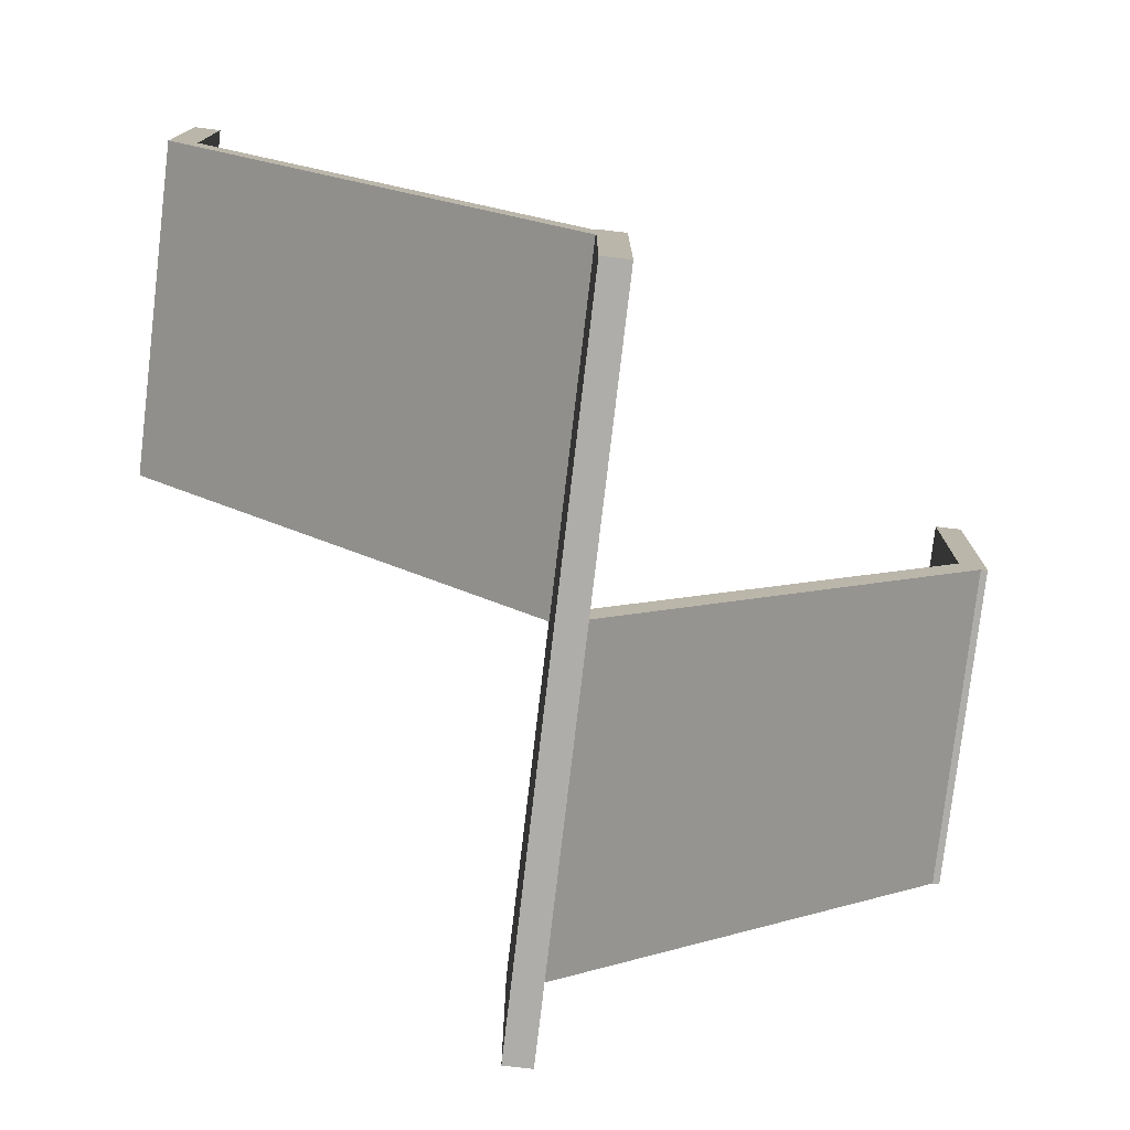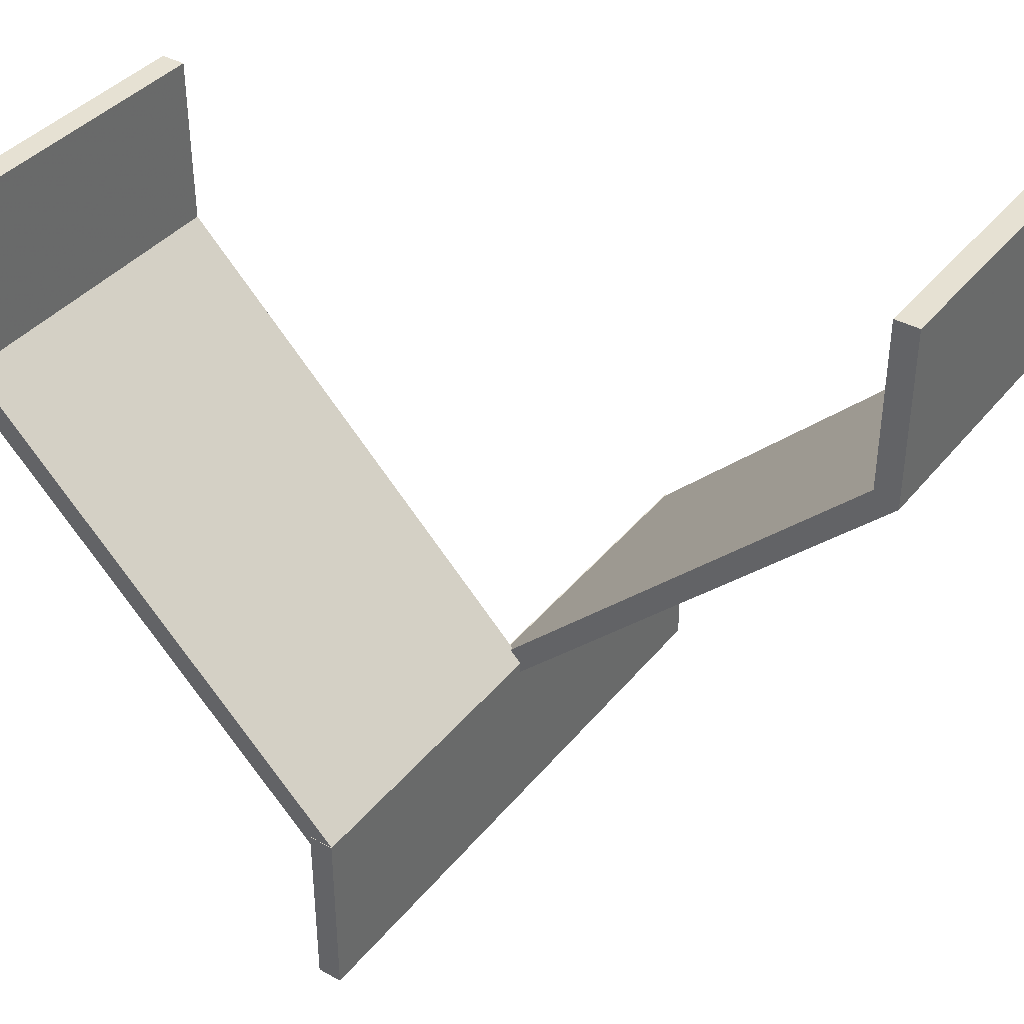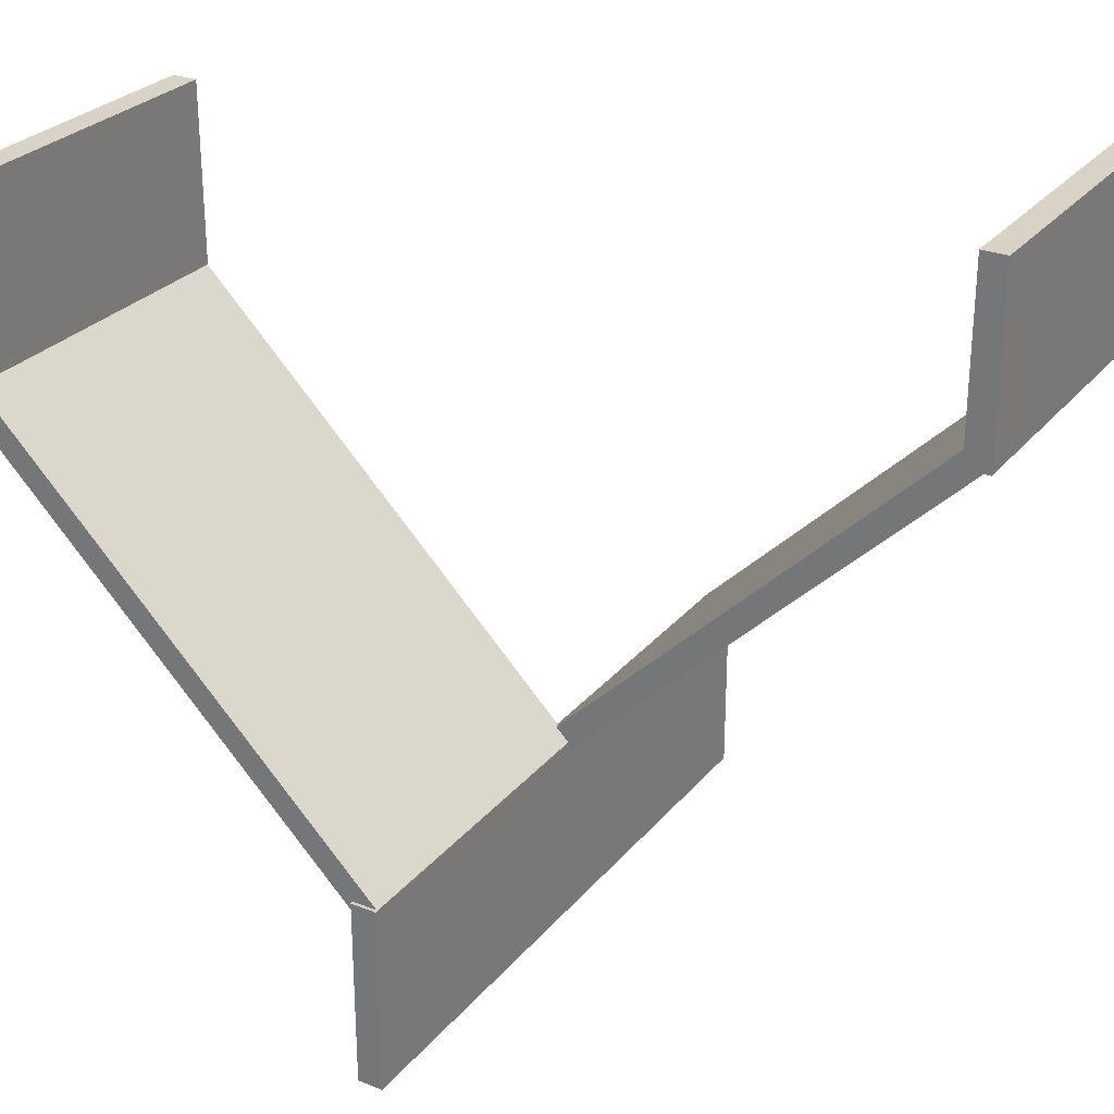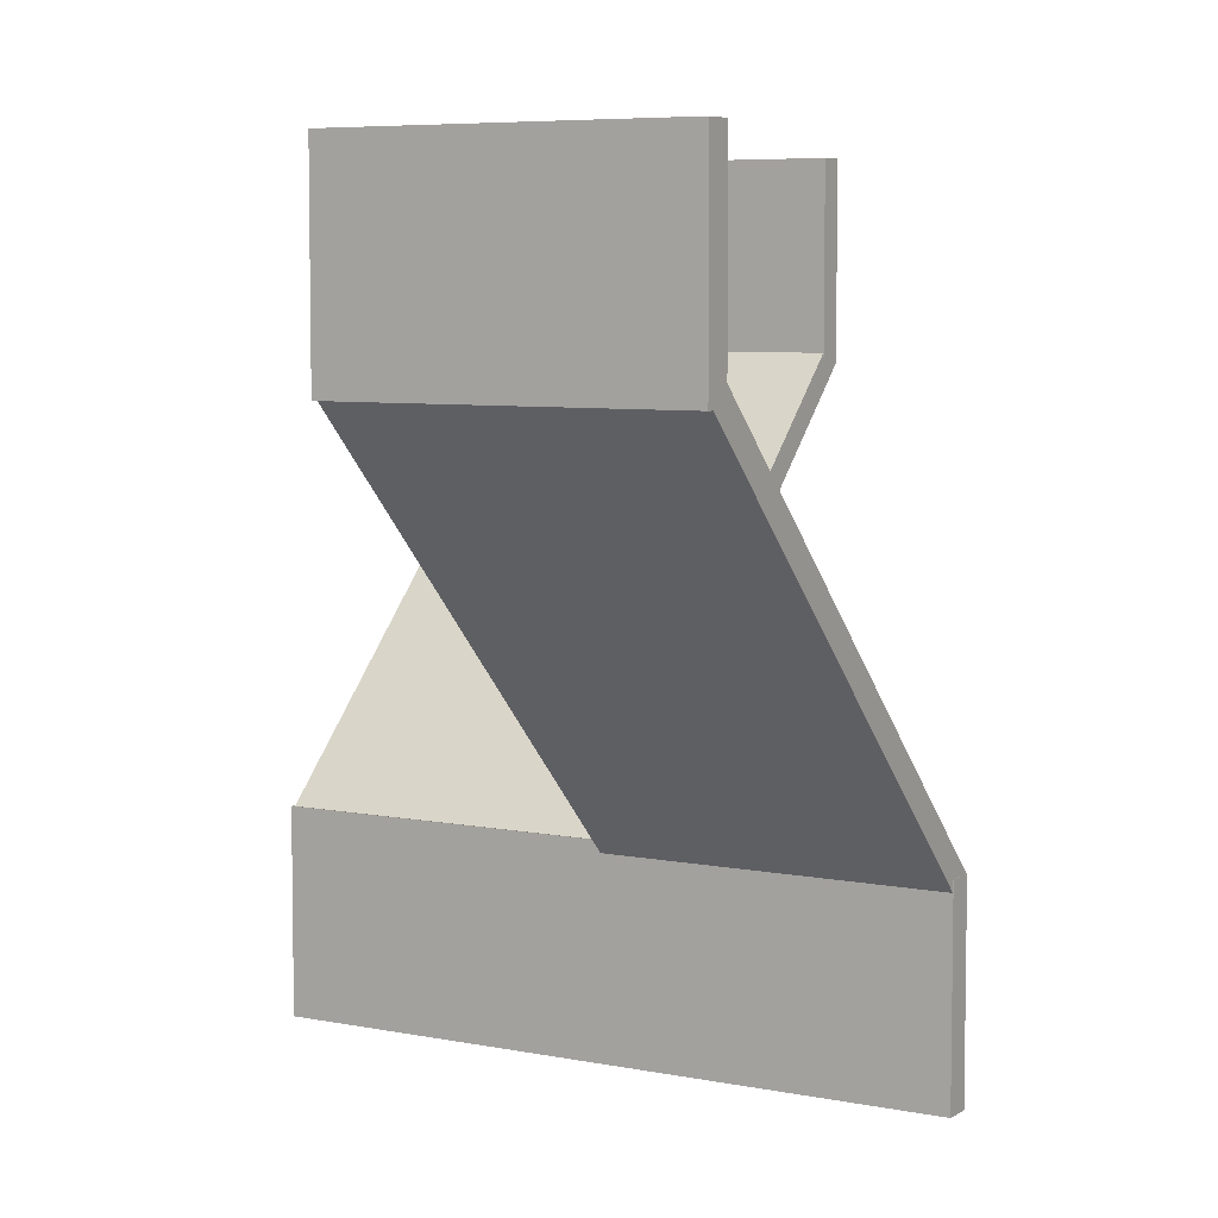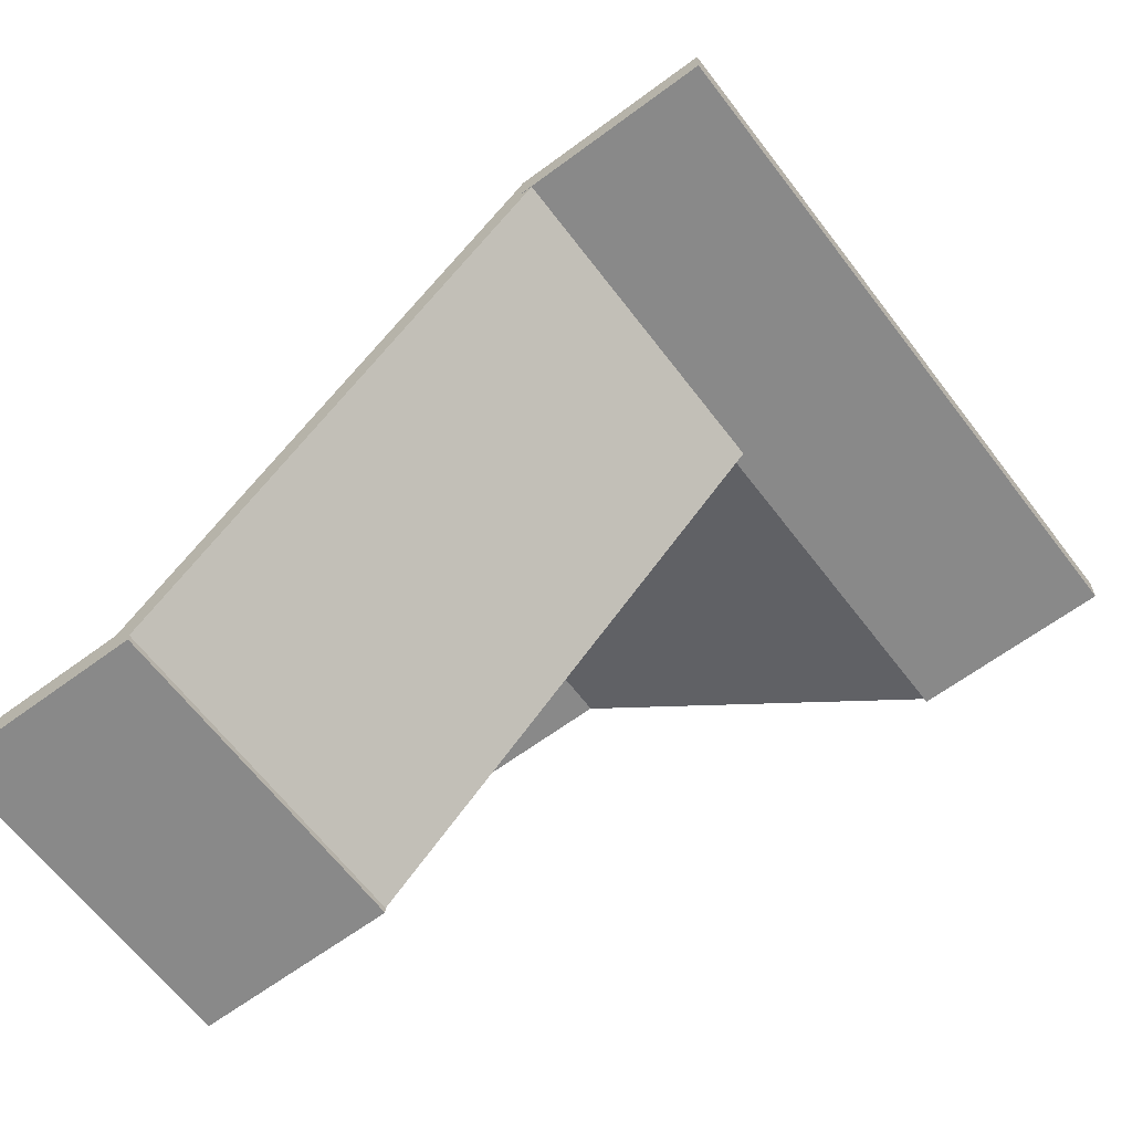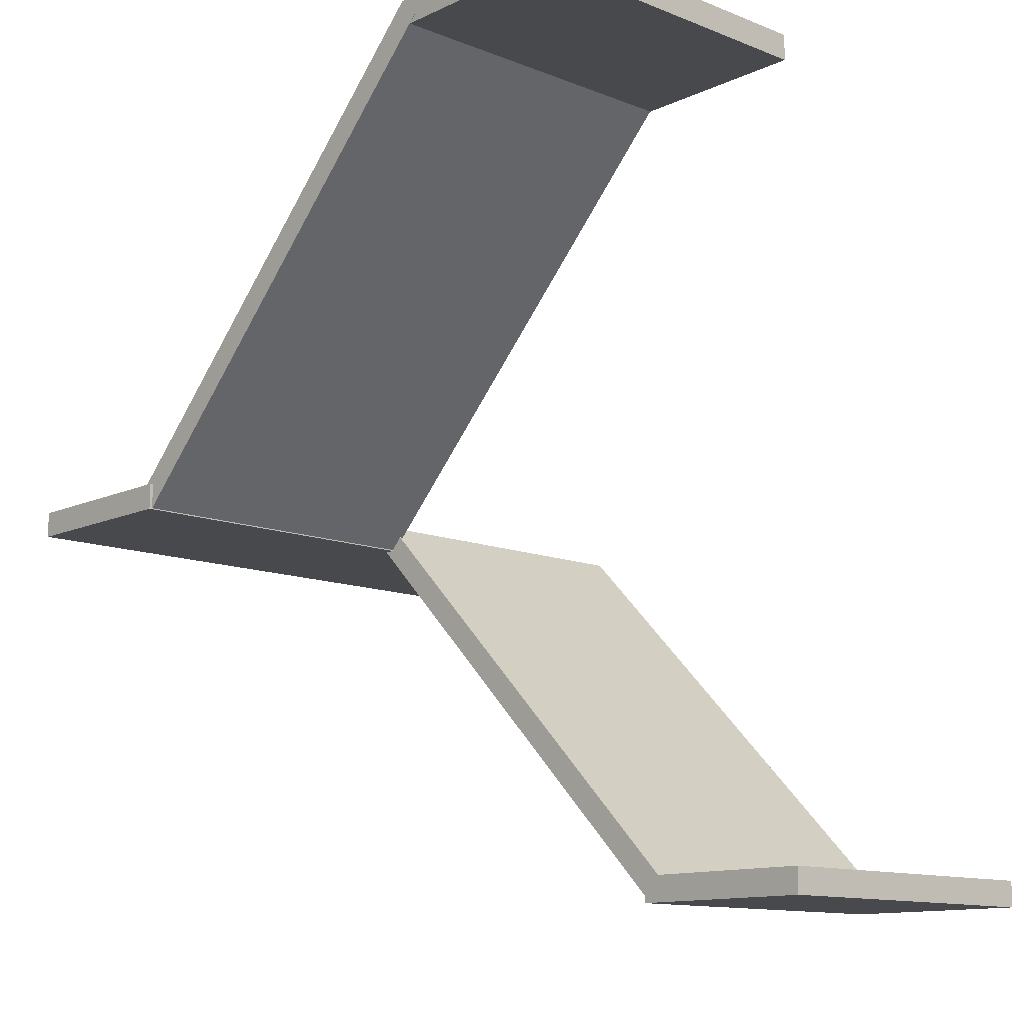
<metadata>
{"format":"obj","ext":"obj","renderer":"f3d","projection":"perspective","resolution":1024,"background":"white","views":[{"elev":-77.3,"azim":-96.7,"up":"+Z"},{"elev":38.9,"azim":124.7,"up":"+Z"},{"elev":28.0,"azim":-58.9,"up":"+Z"},{"elev":6.3,"azim":30.8,"up":"+Z"},{"elev":-63.2,"azim":127.0,"up":"+Y"},{"elev":-12.3,"azim":-42.7,"up":"+Y"}]}
</metadata>
<code>
o Cube.004
v -1.639 12.36 -2.009
v -1.639 12.36 -0.008647
v -5.004 12.36 -0.008647
v -5.004 12.36 -2.009
v -1.639 12.63 -2.009
v -1.639 12.63 -0.008646
v -5.004 12.63 -0.008647
v -5.004 12.63 -2.009
v -1.643 8.198 -6.061
v -1.643 12.44 -1.818
v -5.008 12.44 -1.818
v -5.008 8.198 -6.061
v -1.643 8.389 -6.252
v -1.643 12.63 -2.009
v -5.008 12.63 -2.009
v -5.008 8.389 -6.252
v 1.689 8.186 -8.062
v 1.689 8.186 -6.062
v -5.042 8.186 -6.062
v -5.042 8.186 -8.062
v 1.689 8.457 -8.062
v 1.689 8.457 -6.062
v -5.042 8.457 -6.062
v -5.042 8.457 -8.062
v 1.684 8.265 -6.252
v 1.684 4.022 -2.009
v -1.681 4.022 -2.009
v -1.681 8.265 -6.252
v 1.684 8.457 -6.061
v 1.684 4.214 -1.818
v -1.681 4.214 -1.818
v -1.681 8.457 -6.061
v 1.684 4.014 -2.072
v 1.684 4.014 -0.07181
v -1.681 4.014 -0.07181
v -1.681 4.014 -2.072
v 1.684 4.285 -2.072
v 1.684 4.285 -0.07181
v -1.681 4.285 -0.07181
v -1.681 4.285 -2.072
f 1 2 3 4
f 5 8 7 6
f 1 5 6 2
f 2 6 7 3
f 3 7 8 4
f 5 1 4 8
f 9 10 11 12
f 13 16 15 14
f 9 13 14 10
f 10 14 15 11
f 11 15 16 12
f 13 9 12 16
f 17 18 19 20
f 21 24 23 22
f 17 21 22 18
f 18 22 23 19
f 19 23 24 20
f 21 17 20 24
f 25 26 27 28
f 29 32 31 30
f 25 29 30 26
f 26 30 31 27
f 27 31 32 28
f 29 25 28 32
f 33 34 35 36
f 37 40 39 38
f 33 37 38 34
f 34 38 39 35
f 35 39 40 36
f 37 33 36 40

</code>
